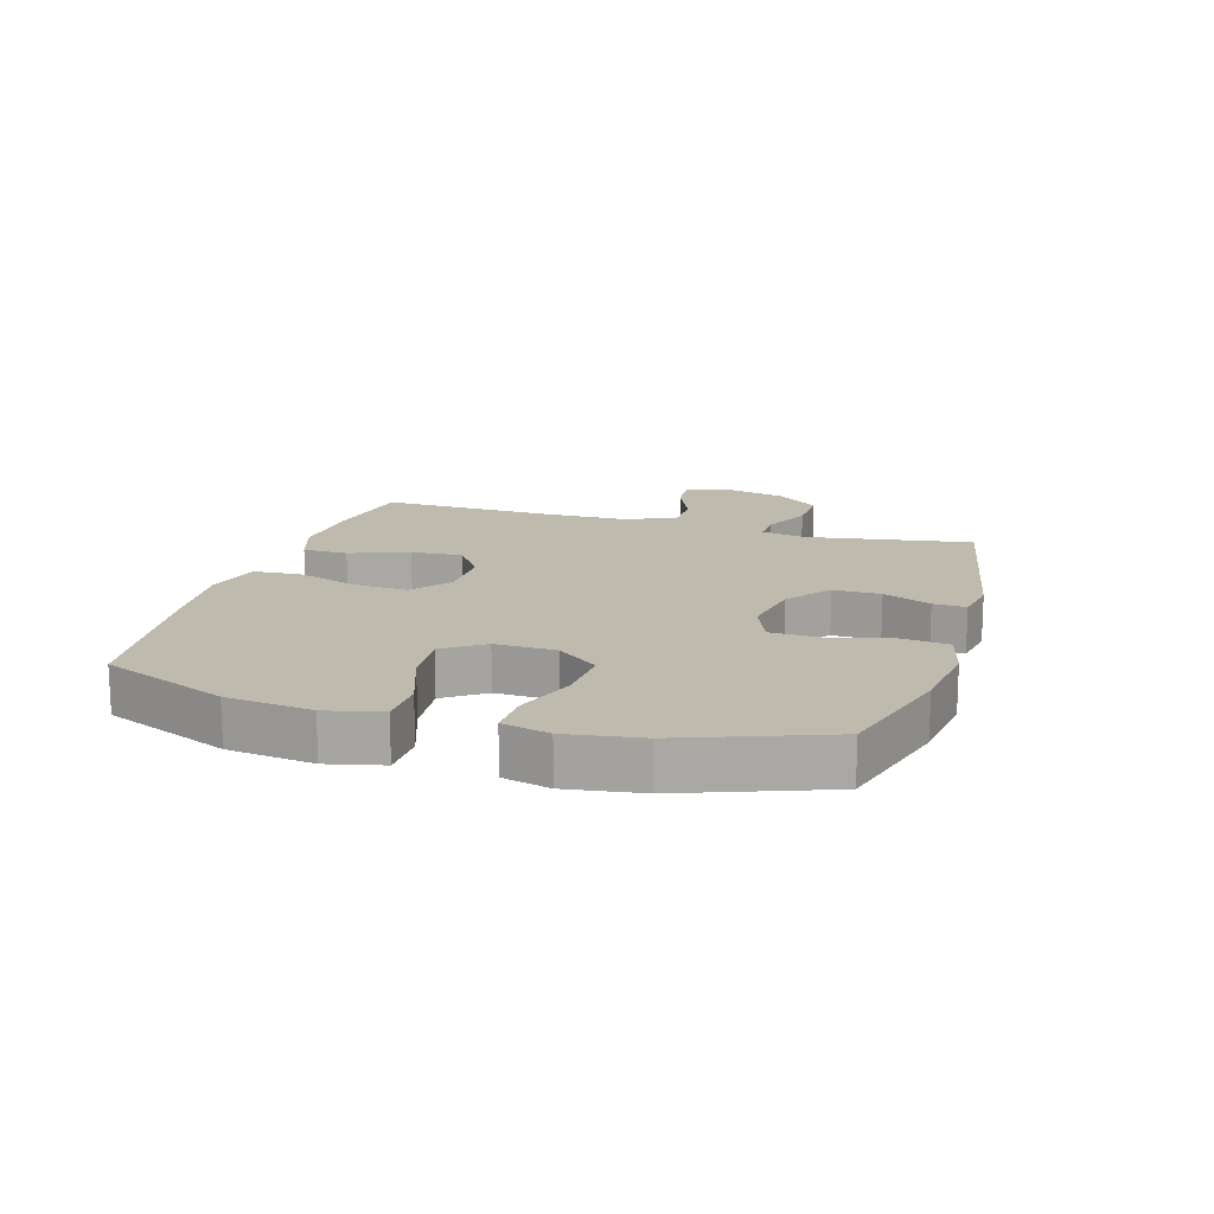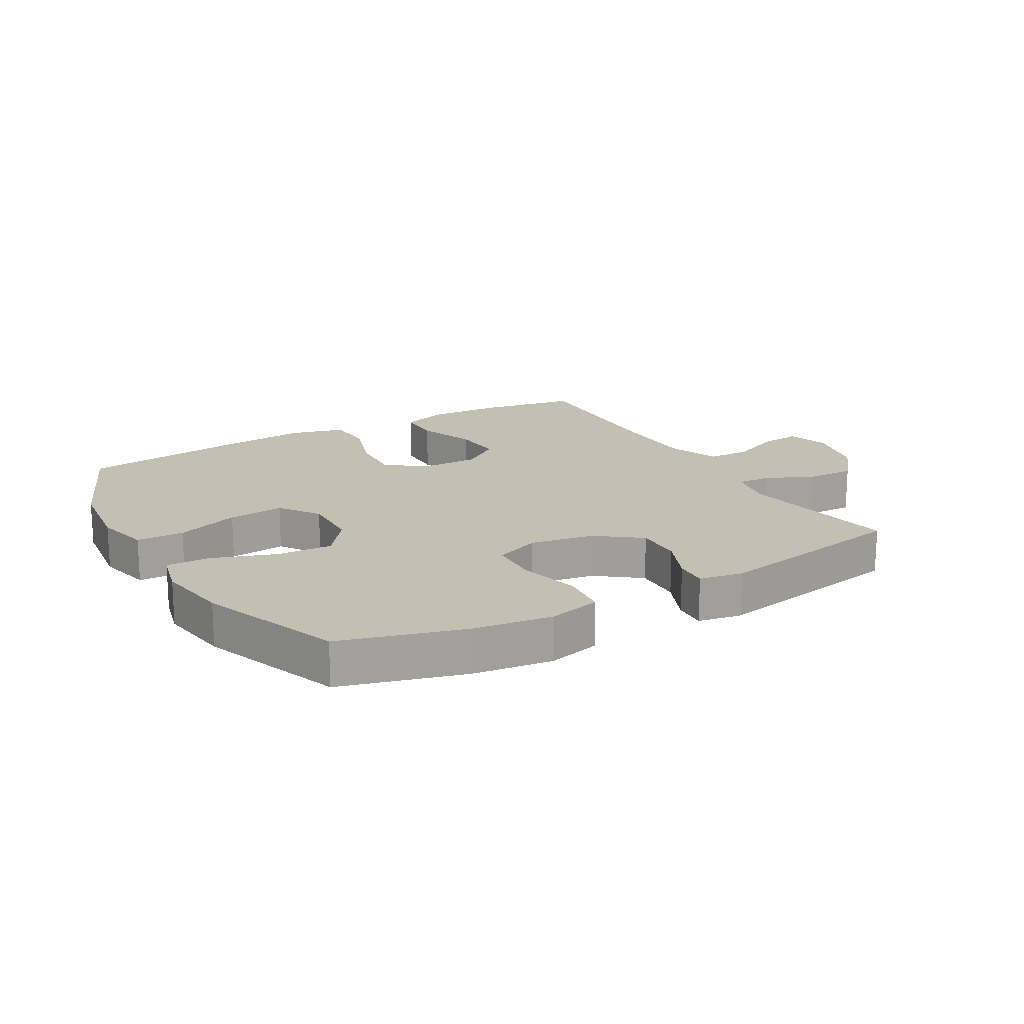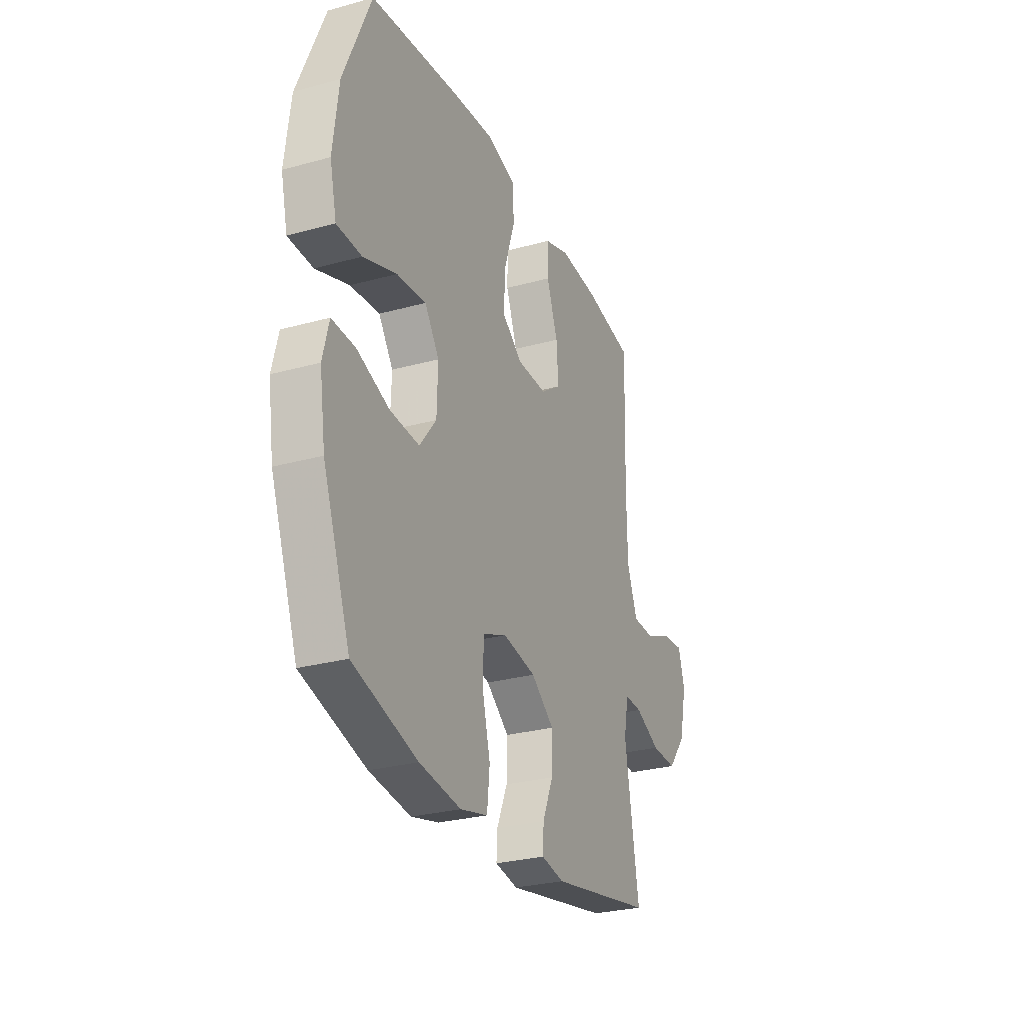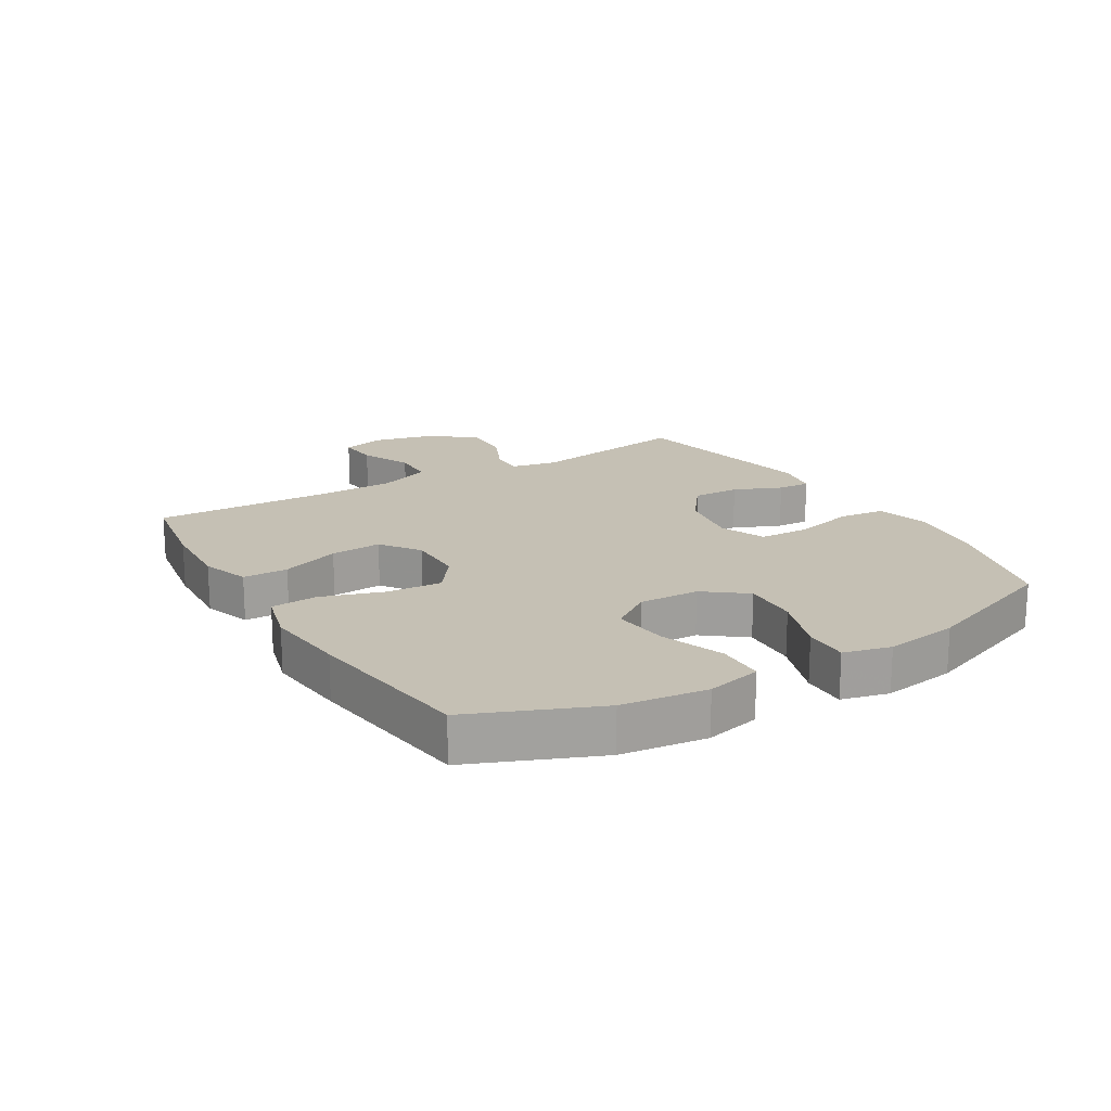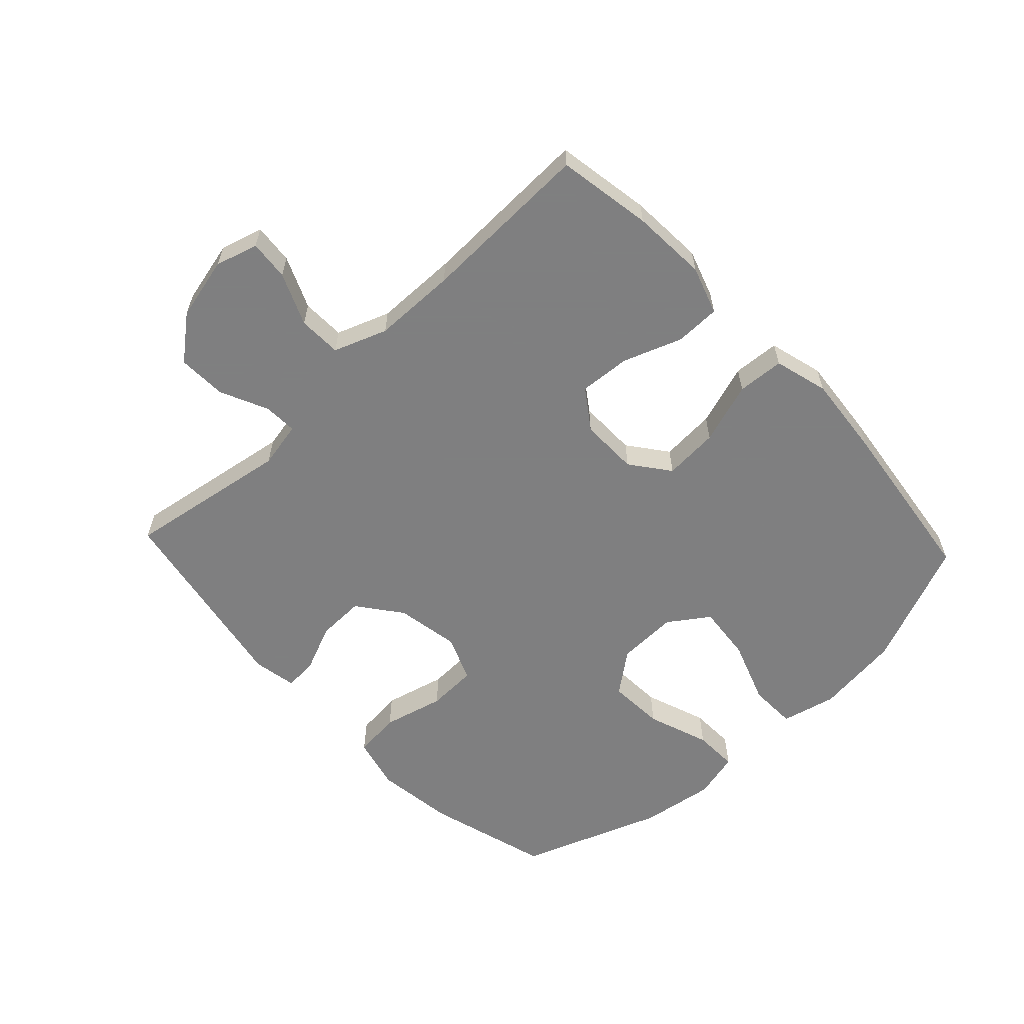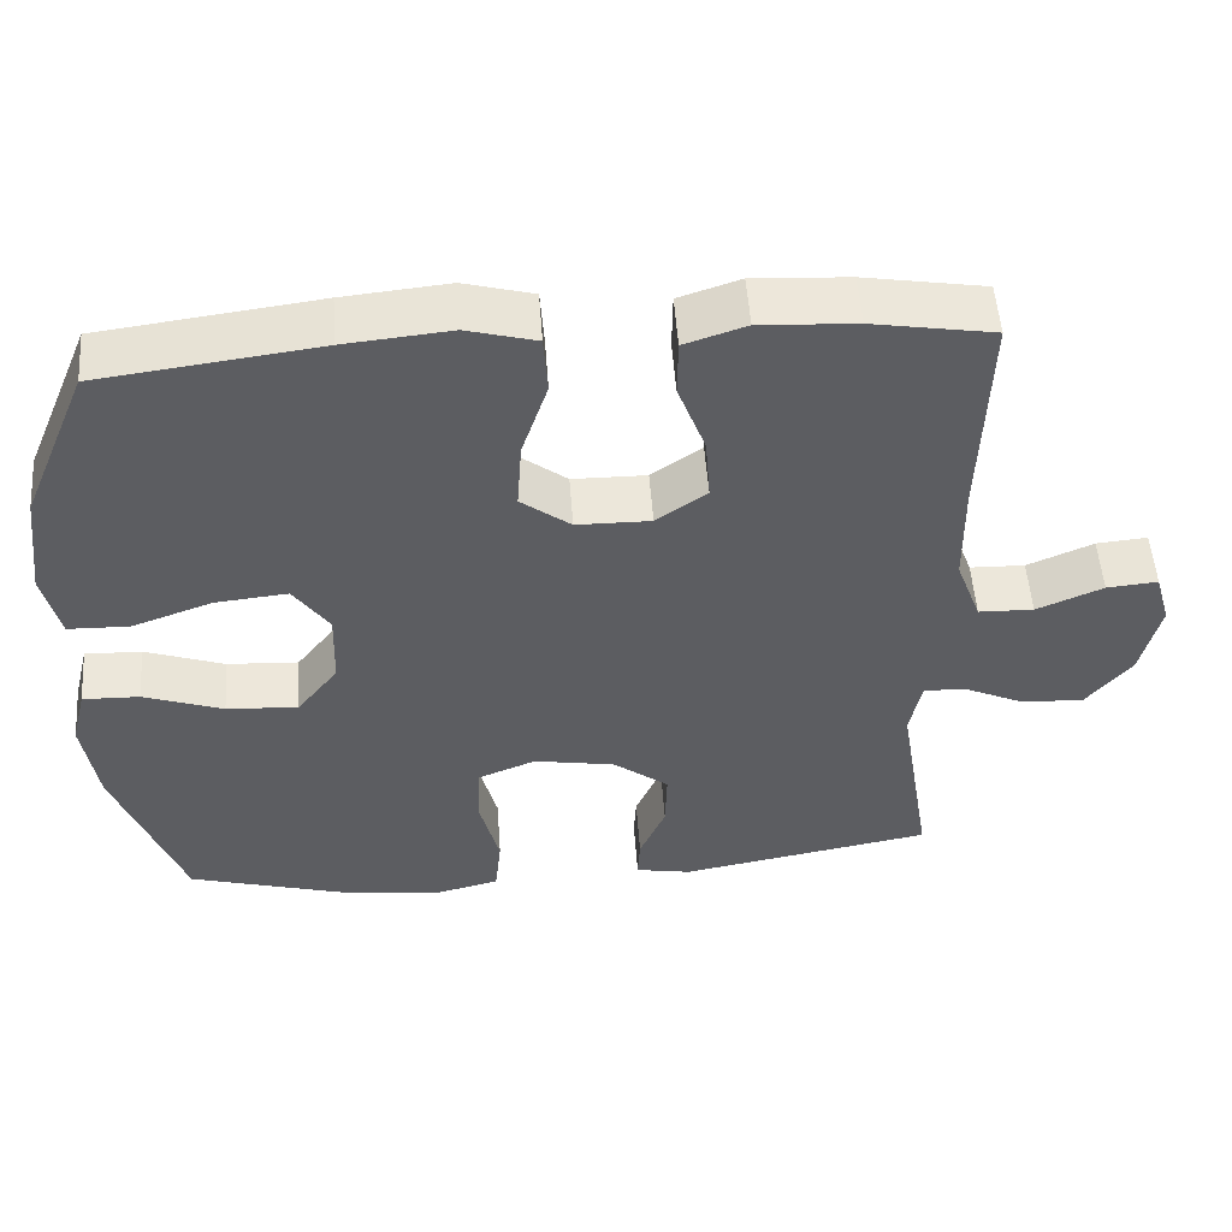
<metadata>
{"format":"obj","ext":"obj","renderer":"f3d","projection":"perspective","resolution":1024,"background":"white","views":[{"elev":15.5,"azim":106.7,"up":"+Y"},{"elev":17.7,"azim":150.0,"up":"+Y"},{"elev":-28.0,"azim":112.7,"up":"+Z"},{"elev":18.2,"azim":58.9,"up":"+Y"},{"elev":-59.9,"azim":-46.8,"up":"+Y"},{"elev":52.5,"azim":175.9,"up":"+Z"}]}
</metadata>
<code>
v 0.5 0.07 -0.5
v 0.301 0.07 -0.557
v 0.173 0.07 -0.574
v 0.088 0.07 -0.553
v 0.08 0.07 -0.477
v 0.105 0.07 -0.378
v 0.102 0.07 -0.297
v 0.028 0.07 -0.267
v -0.075 0.07 -0.285
v -0.146 0.07 -0.339
v -0.144 0.07 -0.416
v -0.111 0.07 -0.493
v -0.108 0.07 -0.546
v -0.179 0.07 -0.559
v -0.5 0.07 -0.5
v -0.457 0.07 -0.235
v -0.472 0.07 -0.16
v -0.526 0.07 -0.162
v -0.604 0.07 -0.198
v -0.683 0.07 -0.201
v -0.74 0.07 -0.131
v -0.764 0.07 -0.029
v -0.744 0.07 0.04
v -0.679 0.07 0.034
v -0.595 0.07 -0.002
v -0.525 0.07 0
v -0.493 0.07 0.086
v -0.491 0.07 0.22
v -0.5 0.07 0.5
v -0.346 0.07 0.526
v -0.224 0.07 0.533
v -0.146 0.07 0.507
v -0.145 0.07 0.434
v -0.18 0.07 0.339
v -0.186 0.07 0.256
v -0.122 0.07 0.211
v -0.028 0.07 0.212
v 0.035 0.07 0.26
v 0.029 0.07 0.349
v -0.004 0.07 0.449
v 0.001 0.07 0.525
v 0.089 0.07 0.549
v 0.223 0.07 0.536
v 0.5 0.07 0.5
v 0.585 0.07 0.296
v 0.602 0.07 0.158
v 0.581 0.07 0.069
v 0.504 0.07 0.067
v 0.401 0.07 0.104
v 0.31 0.07 0.113
v 0.265 0.07 0.048
v 0.268 0.07 -0.05
v 0.32 0.07 -0.117
v 0.411 0.07 -0.112
v 0.512 0.07 -0.076
v 0.584 0.07 -0.074
v 0.603 0.07 -0.15
v 0.585 0.07 -0.27
v 0.5 0 -0.5
v 0.301 0 -0.557
v 0.173 0 -0.574
v 0.088 0 -0.553
v 0.08 0 -0.477
v 0.105 0 -0.378
v 0.102 0 -0.297
v 0.028 0 -0.267
v -0.075 0 -0.285
v -0.146 0 -0.339
v -0.144 0 -0.416
v -0.111 0 -0.493
v -0.108 0 -0.546
v -0.179 0 -0.559
v -0.5 0 -0.5
v -0.457 0 -0.235
v -0.472 0 -0.16
v -0.526 0 -0.162
v -0.604 0 -0.198
v -0.683 0 -0.201
v -0.74 0 -0.131
v -0.764 0 -0.029
v -0.744 0 0.04
v -0.679 0 0.034
v -0.595 0 -0.002
v -0.525 0 0
v -0.493 0 0.086
v -0.491 0 0.22
v -0.5 0 0.5
v -0.346 0 0.526
v -0.224 0 0.533
v -0.146 0 0.507
v -0.145 0 0.434
v -0.18 0 0.339
v -0.186 0 0.256
v -0.122 0 0.211
v -0.028 0 0.212
v 0.035 0 0.26
v 0.029 0 0.349
v -0.004 0 0.449
v 0.001 0 0.525
v 0.089 0 0.549
v 0.223 0 0.536
v 0.5 0 0.5
v 0.585 0 0.296
v 0.602 0 0.158
v 0.581 0 0.069
v 0.504 0 0.067
v 0.401 0 0.104
v 0.31 0 0.113
v 0.265 0 0.048
v 0.268 0 -0.05
v 0.32 0 -0.117
v 0.411 0 -0.112
v 0.512 0 -0.076
v 0.584 0 -0.074
v 0.603 0 -0.15
v 0.585 0 -0.27
f 4 5 6
f 3 4 6
f 2 3 6
f 1 2 6
f 58 1 6
f 57 58 6
f 56 57 6
f 55 56 6
f 54 55 6
f 53 54 6 7
f 52 53 7 8
f 51 52 8 9
f 50 51 9 10
f 47 48 49
f 46 47 49
f 45 46 49
f 44 45 49
f 43 44 49
f 42 43 49
f 41 42 49
f 40 41 49
f 39 40 49
f 38 39 49 50
f 37 38 50 10
f 32 33 34
f 31 32 34
f 30 31 34
f 29 30 34
f 28 29 34
f 27 28 34 35
f 26 27 35 36
f 23 24 25
f 22 23 25
f 21 22 25
f 20 21 25
f 19 20 25
f 18 19 25
f 17 18 25 26
f 14 15 16
f 13 14 16
f 12 13 16
f 11 12 16
f 10 11 16 17
f 26 36 37
f 17 26 37
f 10 17 37
f 64 63 62
f 64 62 61
f 64 61 60
f 64 60 59
f 64 59 116
f 64 116 115
f 64 115 114
f 64 114 113
f 64 113 112
f 65 64 112 111
f 66 65 111 110
f 67 66 110 109
f 68 67 109 108
f 107 106 105
f 107 105 104
f 107 104 103
f 107 103 102
f 107 102 101
f 107 101 100
f 107 100 99
f 107 99 98
f 107 98 97
f 108 107 97 96
f 68 108 96 95
f 92 91 90
f 92 90 89
f 92 89 88
f 92 88 87
f 92 87 86
f 93 92 86 85
f 94 93 85 84
f 83 82 81
f 83 81 80
f 83 80 79
f 83 79 78
f 83 78 77
f 83 77 76
f 84 83 76 75
f 74 73 72
f 74 72 71
f 74 71 70
f 74 70 69
f 75 74 69 68
f 95 94 84
f 95 84 75
f 95 75 68
f 1 59 60 2
f 2 60 61 3
f 3 61 62 4
f 4 62 63 5
f 5 63 64 6
f 6 64 65 7
f 7 65 66 8
f 8 66 67 9
f 9 67 68 10
f 10 68 69 11
f 11 69 70 12
f 12 70 71 13
f 13 71 72 14
f 14 72 73 15
f 15 73 74 16
f 16 74 75 17
f 17 75 76 18
f 18 76 77 19
f 19 77 78 20
f 20 78 79 21
f 21 79 80 22
f 22 80 81 23
f 23 81 82 24
f 24 82 83 25
f 25 83 84 26
f 26 84 85 27
f 27 85 86 28
f 28 86 87 29
f 29 87 88 30
f 30 88 89 31
f 31 89 90 32
f 32 90 91 33
f 33 91 92 34
f 34 92 93 35
f 35 93 94 36
f 36 94 95 37
f 37 95 96 38
f 38 96 97 39
f 39 97 98 40
f 40 98 99 41
f 41 99 100 42
f 42 100 101 43
f 43 101 102 44
f 44 102 103 45
f 45 103 104 46
f 46 104 105 47
f 47 105 106 48
f 48 106 107 49
f 49 107 108 50
f 50 108 109 51
f 51 109 110 52
f 52 110 111 53
f 53 111 112 54
f 54 112 113 55
f 55 113 114 56
f 56 114 115 57
f 57 115 116 58
f 58 116 59 1

</code>
